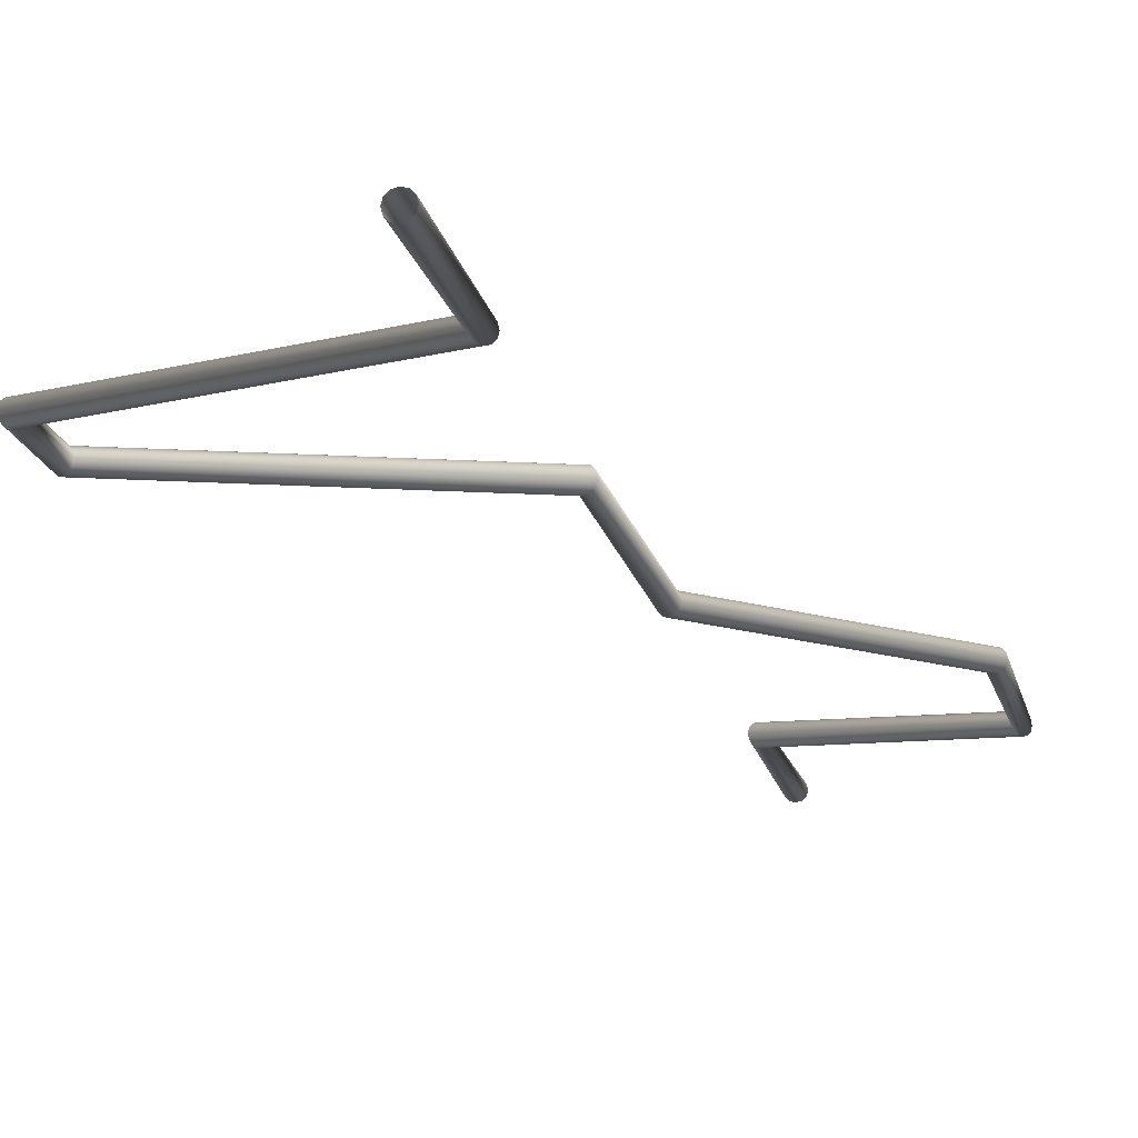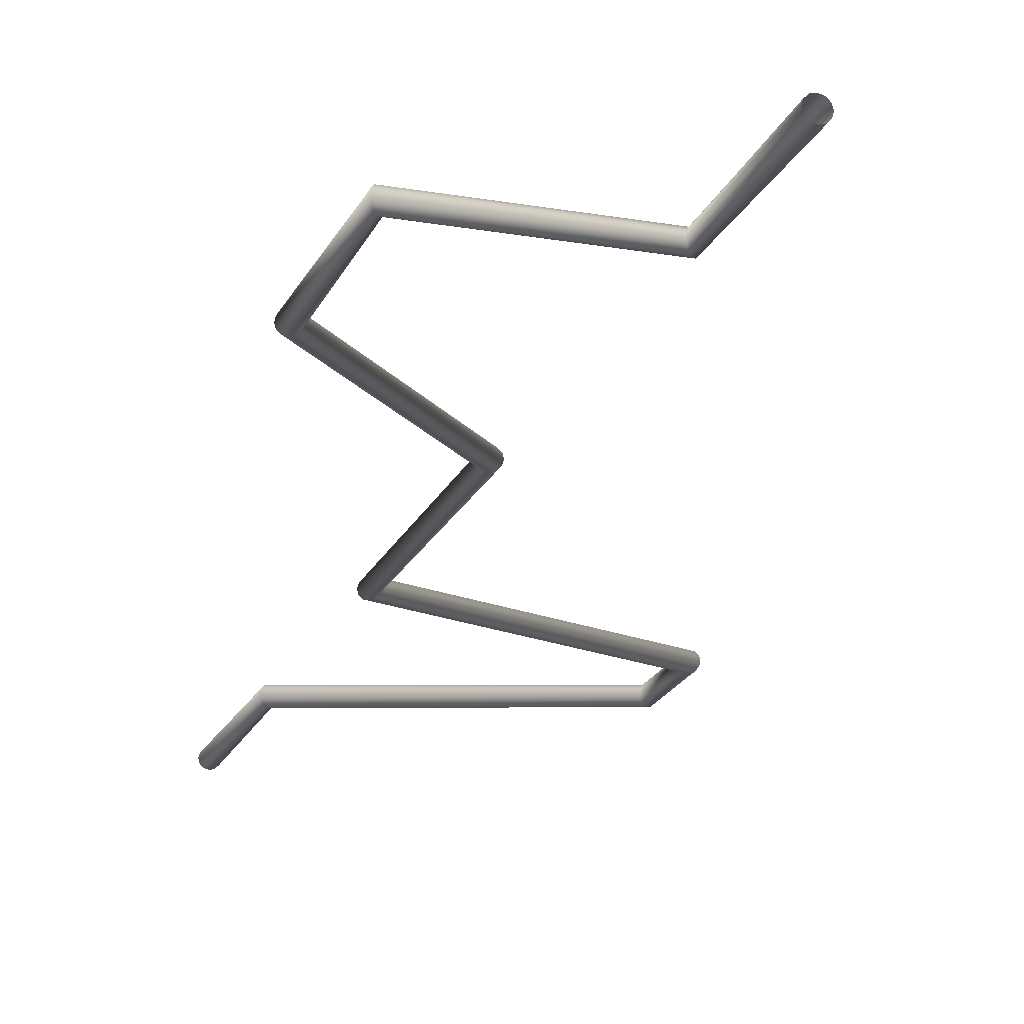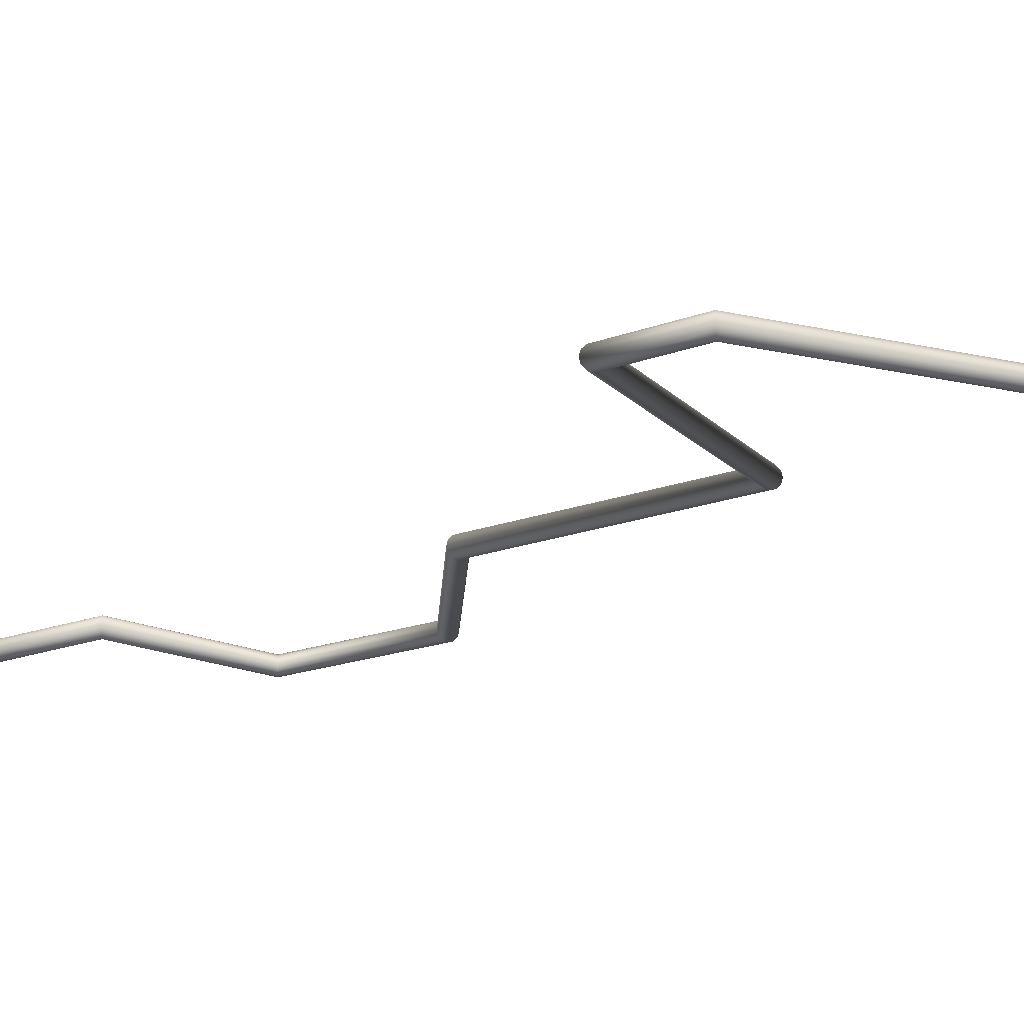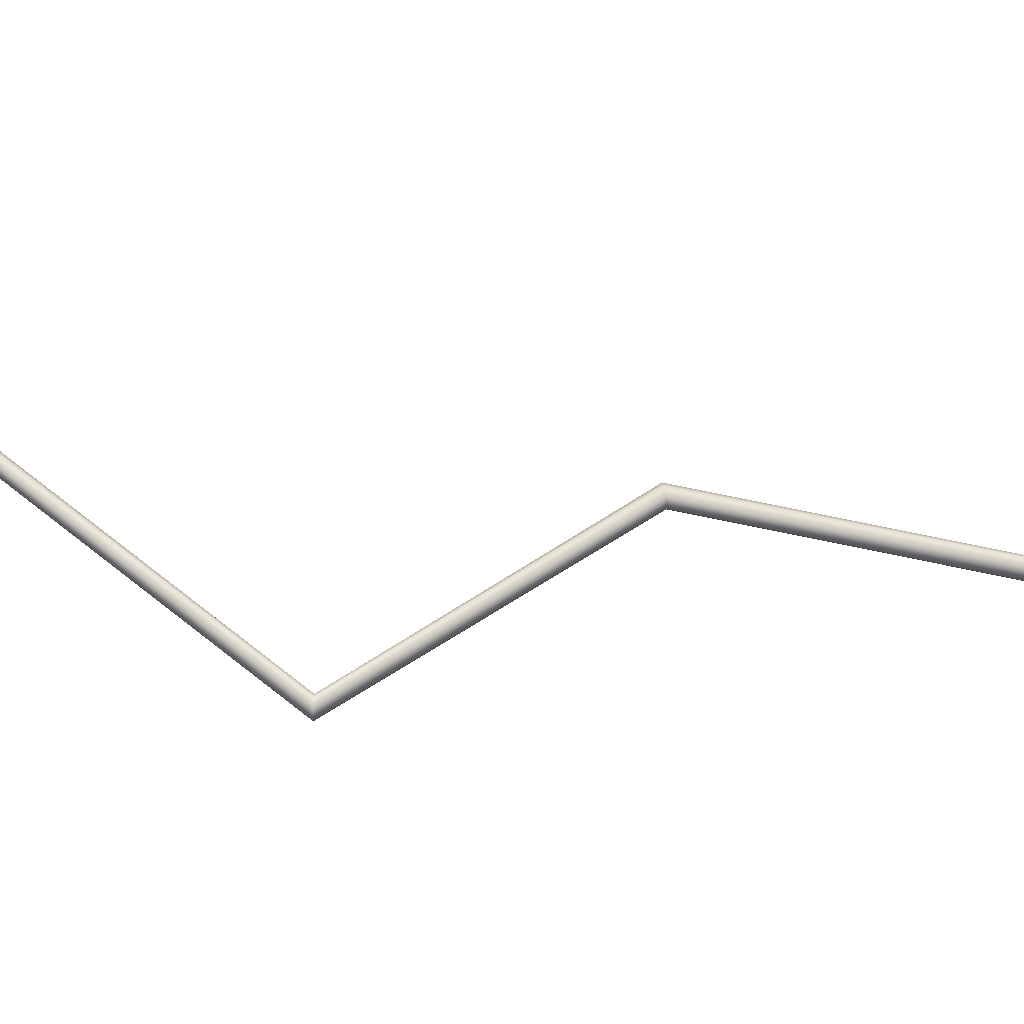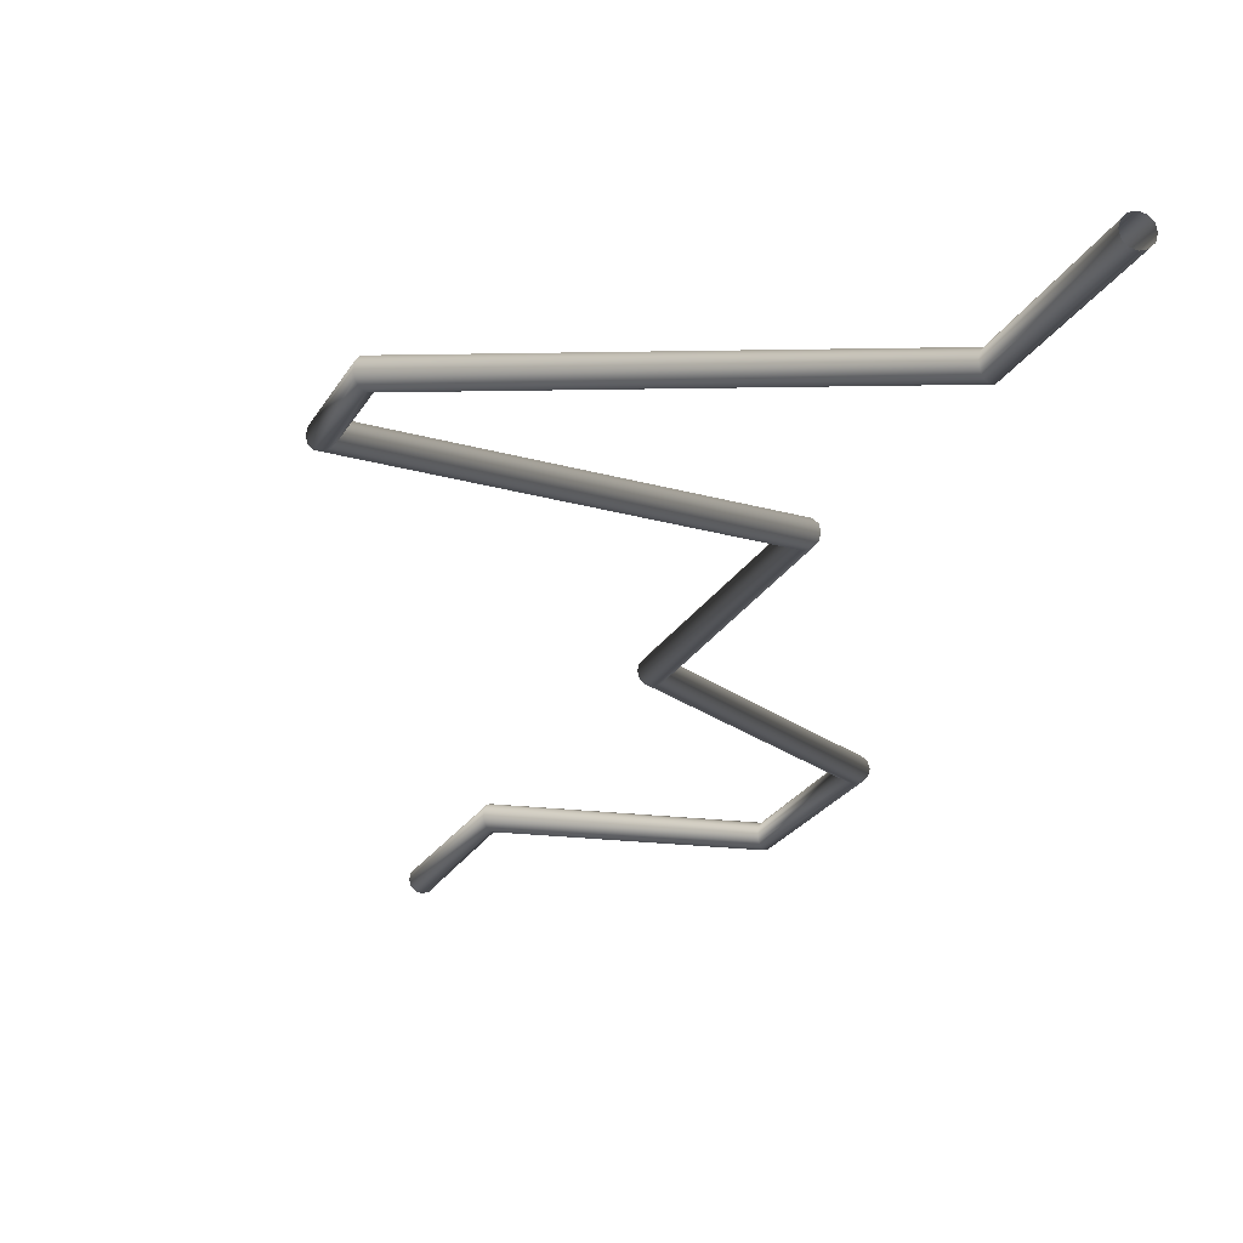
<metadata>
{"format":"obj","ext":"obj","renderer":"f3d","projection":"perspective","resolution":1024,"background":"white","views":[{"elev":-15.2,"azim":11.0,"up":"+Z"},{"elev":-19.6,"azim":161.7,"up":"+Z"},{"elev":-14.6,"azim":-47.5,"up":"+Z"},{"elev":68.6,"azim":57.2,"up":"+Z"},{"elev":-16.1,"azim":-16.1,"up":"+Z"}]}
</metadata>
<code>
o Pipeline
v -0.05 -0 0.0766
v -0.0866 -0 0.04
v -0.1 -0 -0.01
v -0.0866 -0 -0.06
v -0.05 -0 -0.0966
v 0 -0 -0.11
v 0.05 -0 -0.0966
v 0.0866 -0 -0.06
v 0.1 -0 -0.01
v 0.0866 -0 0.04
v 0.05 -0 0.0766
v 0 -0 0.09
v -0.03536 -2.035 0.0766
v -0.06124 -2.061 0.04
v -0.07071 -2.071 -0.01
v -0.06124 -2.061 -0.06
v -0.03536 -2.035 -0.0966
v 0 -2 -0.11
v 0.03535 -1.965 -0.0966
v 0.06124 -1.939 -0.06
v 0.07071 -1.929 -0.01
v 0.06124 -1.939 0.04
v 0.03535 -1.965 0.0766
v 0 -2 0.09
v 1.965 -2.035 0.0766
v 1.939 -2.061 0.04
v 1.929 -2.071 -0.01
v 1.939 -2.061 -0.06
v 1.965 -2.035 -0.0966
v 2 -2 -0.11
v 2.035 -1.965 -0.0966
v 2.061 -1.939 -0.06
v 2.071 -1.929 -0.01
v 2.061 -1.939 0.04
v 2.035 -1.965 0.0766
v 2 -2 0.09
v 1.954 -3.981 0.0766
v 1.92 -3.967 0.04
v 1.908 -3.962 -0.01
v 1.92 -3.967 -0.06
v 1.954 -3.981 -0.0966
v 2 -4 -0.11
v 2.046 -4.019 -0.0966
v 2.08 -4.033 -0.06
v 2.092 -4.038 -0.01
v 2.08 -4.033 0.04
v 2.046 -4.019 0.0766
v 2 -4 0.09
v -0.04619 -5.981 0.0766
v -0.08001 -5.967 0.04
v -0.09239 -5.962 -0.01
v -0.08001 -5.967 -0.06
v -0.04619 -5.981 -0.0966
v 0 -6 -0.11
v 0.04619 -6.019 -0.0966
v 0.08001 -6.033 -0.06
v 0.09239 -6.038 -0.01
v 0.08001 -6.033 0.04
v 0.04619 -6.019 0.0766
v 0 -6 0.09
v -0.04056 -8.971 0.0766
v -0.07026 -8.949 0.04
v -0.08112 -8.942 -0.01
v -0.07026 -8.949 -0.06
v -0.04056 -8.971 -0.0966
v 0 -9 -0.11
v 0.04056 -9.029 -0.0966
v 0.07026 -9.051 -0.06
v 0.08112 -9.058 -0.01
v 0.07026 -9.051 0.04
v 0.04056 -9.029 0.0766
v 0 -9 0.09
v -3.041 -9.971 0.0766
v -3.07 -9.949 0.04
v -3.081 -9.942 -0.01
v -3.07 -9.949 -0.06
v -3.041 -9.971 -0.0966
v -3 -10 -0.11
v -2.959 -10.03 -0.0966
v -2.93 -10.05 -0.06
v -2.919 -10.06 -0.01
v -2.93 -10.05 0.04
v -2.959 -10.03 0.0766
v -3 -10 0.09
v -3.041 -11.03 0.0766
v -3.07 -11.05 0.04
v -3.081 -11.06 -0.01
v -3.07 -11.05 -0.06
v -3.041 -11.03 -0.0966
v -3 -11 -0.11
v -2.959 -10.97 -0.0966
v -2.93 -10.95 -0.06
v -2.919 -10.94 -0.01
v -2.93 -10.95 0.04
v -2.959 -10.97 0.0766
v -3 -11 0.09
v -0.04056 -12.03 0.0766
v -0.07026 -12.05 0.04
v -0.08112 -12.06 -0.01
v -0.07026 -12.05 -0.06
v -0.04056 -12.03 -0.0966
v 0 -12 -0.11
v 0.04056 -11.97 -0.0966
v 0.07026 -11.95 -0.06
v 0.08112 -11.94 -0.01
v 0.07026 -11.95 0.04
v 0.04056 -11.97 0.0766
v 0 -12 0.09
v -0.05 -14 0.0766
v -0.0866 -14 0.04
v -0.1 -14 -0.01
v -0.0866 -14 -0.06
v -0.05 -14 -0.0966
v 0 -14 -0.11
v 0.05 -14 -0.0966
v 0.0866 -14 -0.06
v 0.1 -14 -0.01
v 0.0866 -14 0.04
v 0.05 -14 0.0766
v 0 -14 0.09
f 1 24 12
f 2 13 1
f 3 14 2
f 16 3 4
f 17 4 5
f 18 5 6
f 19 6 7
f 20 7 8
f 21 8 9
f 10 21 9
f 11 22 10
f 12 23 11
f 25 24 13
f 26 13 14
f 27 14 15
f 16 27 15
f 17 28 16
f 18 29 17
f 19 30 18
f 20 31 19
f 21 32 20
f 34 21 22
f 35 22 23
f 36 23 24
f 25 48 36
f 26 37 25
f 27 38 26
f 40 27 28
f 41 28 29
f 42 29 30
f 43 30 31
f 44 31 32
f 45 32 33
f 34 45 33
f 35 46 34
f 36 47 35
f 37 60 48
f 38 49 37
f 39 50 38
f 52 39 40
f 53 40 41
f 54 41 42
f 55 42 43
f 56 43 44
f 57 44 45
f 46 57 45
f 47 58 46
f 48 59 47
f 61 60 49
f 62 49 50
f 63 50 51
f 52 63 51
f 53 64 52
f 54 65 53
f 55 66 54
f 56 67 55
f 57 68 56
f 70 57 58
f 71 58 59
f 72 59 60
f 61 84 72
f 62 73 61
f 63 74 62
f 76 63 64
f 77 64 65
f 78 65 66
f 79 66 67
f 80 67 68
f 81 68 69
f 70 81 69
f 71 82 70
f 72 83 71
f 73 96 84
f 86 73 74
f 87 74 75
f 88 75 76
f 77 88 76
f 90 77 78
f 79 90 78
f 92 79 80
f 81 92 80
f 94 81 82
f 83 94 82
f 96 83 84
f 97 96 85
f 98 85 86
f 99 86 87
f 88 99 87
f 89 100 88
f 90 101 89
f 91 102 90
f 92 103 91
f 93 104 92
f 106 93 94
f 107 94 95
f 108 95 96
f 97 120 108
f 98 109 97
f 99 110 98
f 112 99 100
f 113 100 101
f 114 101 102
f 115 102 103
f 116 103 104
f 117 104 105
f 106 117 105
f 107 118 106
f 108 119 107
f 1 13 24
f 2 14 13
f 3 15 14
f 16 15 3
f 17 16 4
f 18 17 5
f 19 18 6
f 20 19 7
f 21 20 8
f 10 22 21
f 11 23 22
f 12 24 23
f 25 36 24
f 26 25 13
f 27 26 14
f 16 28 27
f 17 29 28
f 18 30 29
f 19 31 30
f 20 32 31
f 21 33 32
f 34 33 21
f 35 34 22
f 36 35 23
f 25 37 48
f 26 38 37
f 27 39 38
f 40 39 27
f 41 40 28
f 42 41 29
f 43 42 30
f 44 43 31
f 45 44 32
f 34 46 45
f 35 47 46
f 36 48 47
f 37 49 60
f 38 50 49
f 39 51 50
f 52 51 39
f 53 52 40
f 54 53 41
f 55 54 42
f 56 55 43
f 57 56 44
f 46 58 57
f 47 59 58
f 48 60 59
f 61 72 60
f 62 61 49
f 63 62 50
f 52 64 63
f 53 65 64
f 54 66 65
f 55 67 66
f 56 68 67
f 57 69 68
f 70 69 57
f 71 70 58
f 72 71 59
f 61 73 84
f 62 74 73
f 63 75 74
f 76 75 63
f 77 76 64
f 78 77 65
f 79 78 66
f 80 79 67
f 81 80 68
f 70 82 81
f 71 83 82
f 72 84 83
f 73 85 96
f 86 85 73
f 87 86 74
f 88 87 75
f 77 89 88
f 90 89 77
f 79 91 90
f 92 91 79
f 81 93 92
f 94 93 81
f 83 95 94
f 96 95 83
f 97 108 96
f 98 97 85
f 99 98 86
f 88 100 99
f 89 101 100
f 90 102 101
f 91 103 102
f 92 104 103
f 93 105 104
f 106 105 93
f 107 106 94
f 108 107 95
f 97 109 120
f 98 110 109
f 99 111 110
f 112 111 99
f 113 112 100
f 114 113 101
f 115 114 102
f 116 115 103
f 117 116 104
f 106 118 117
f 107 119 118
f 108 120 119

</code>
